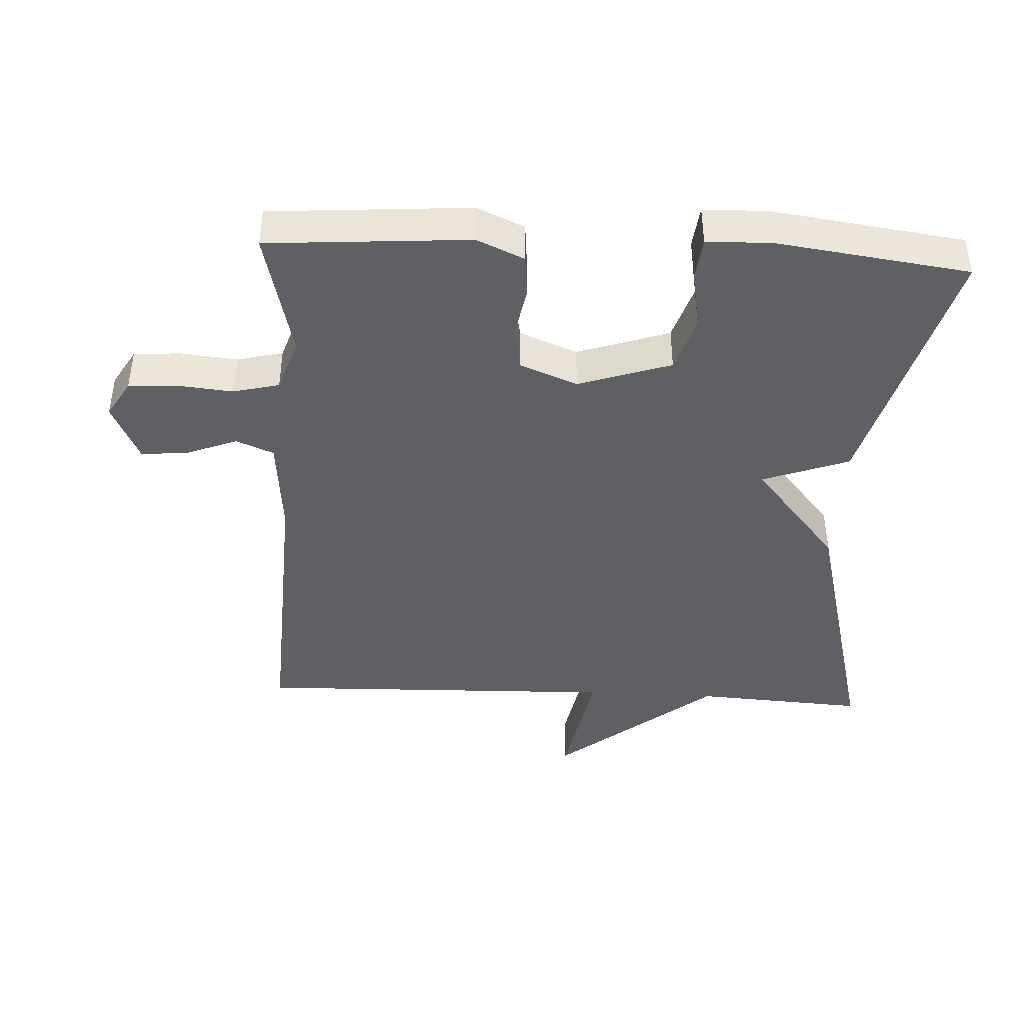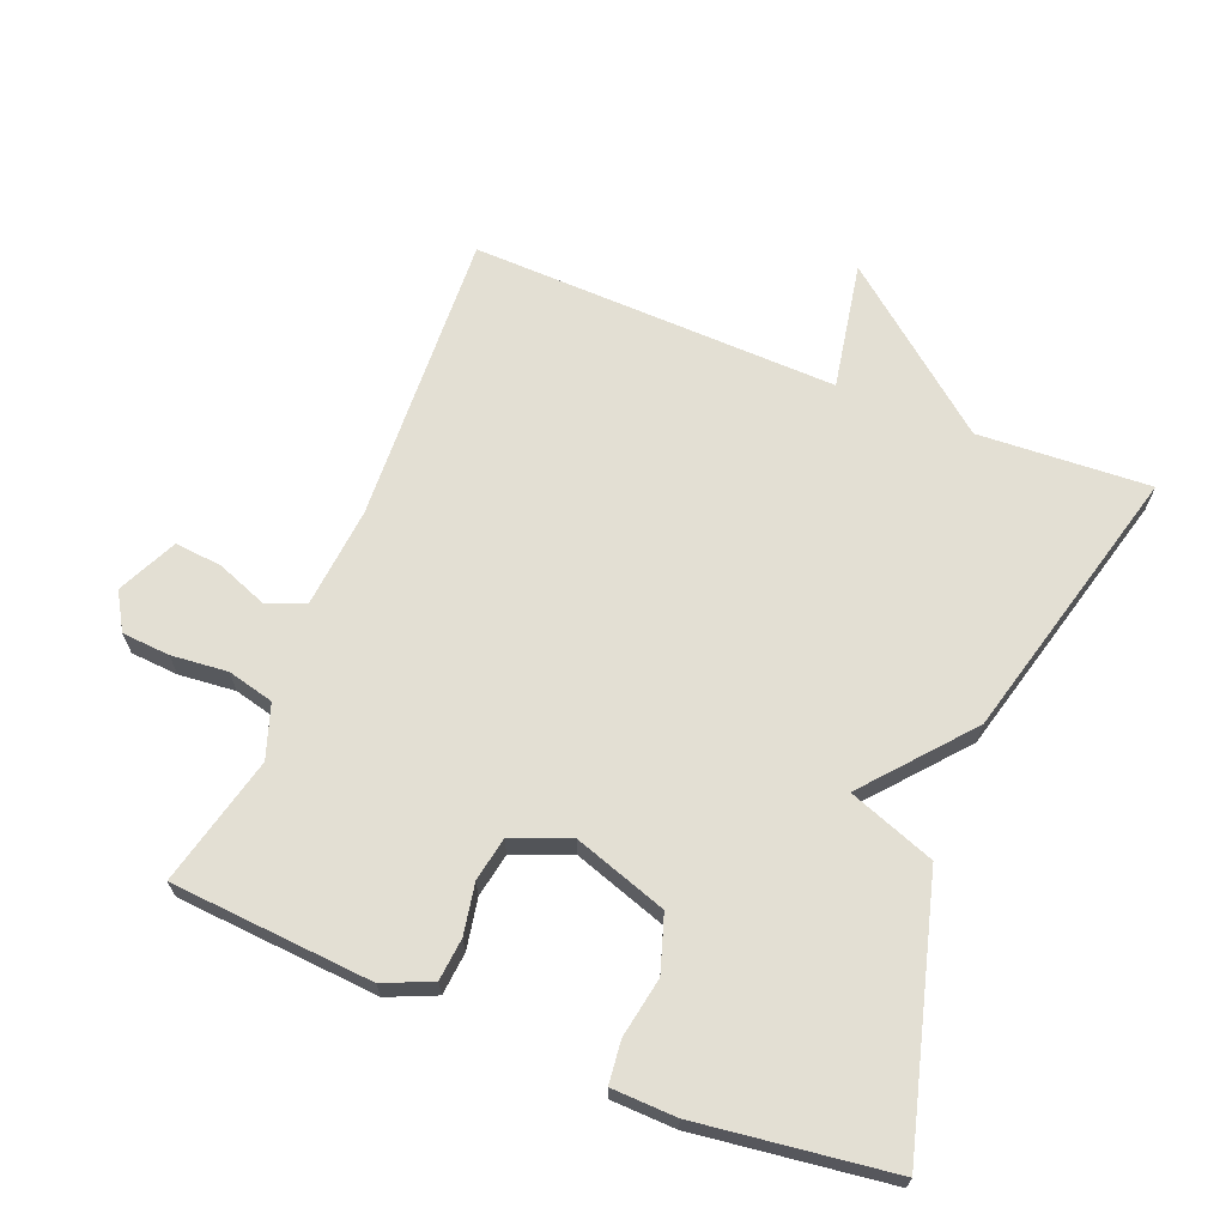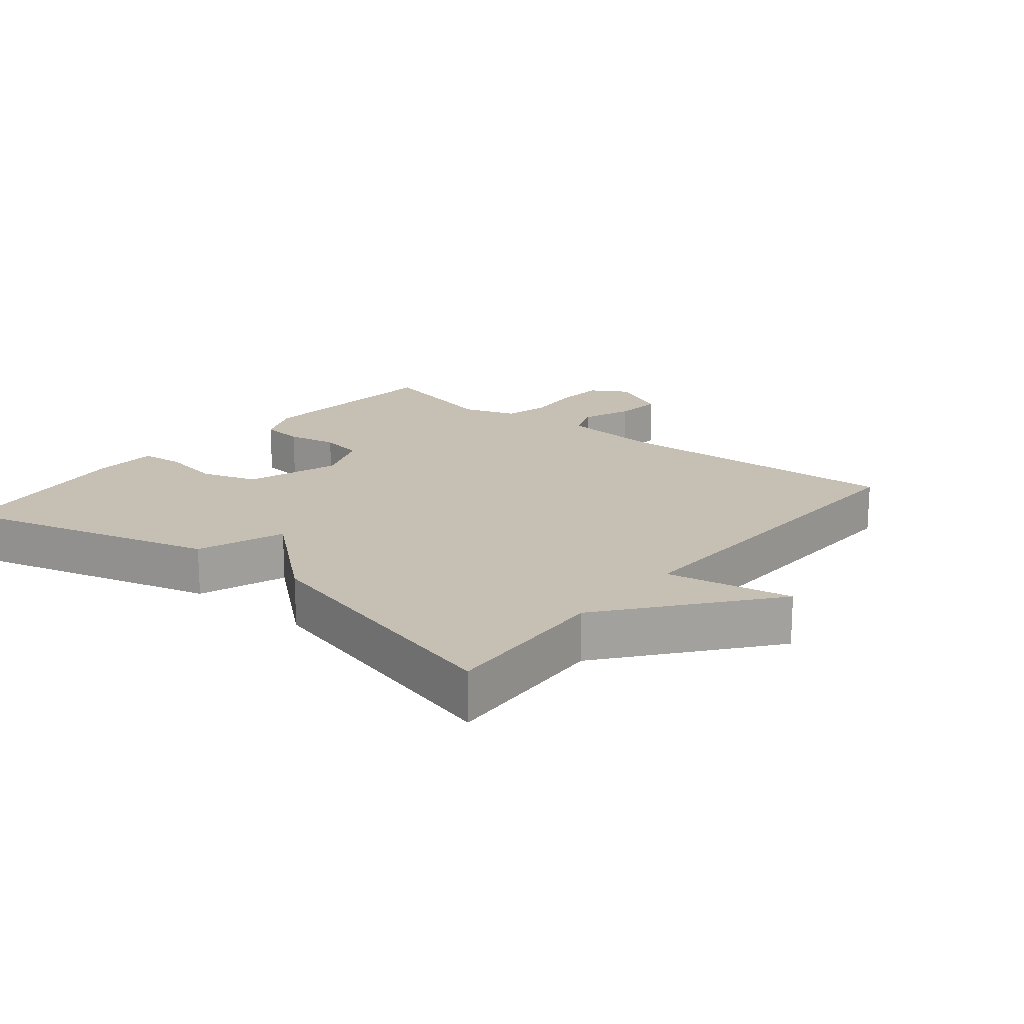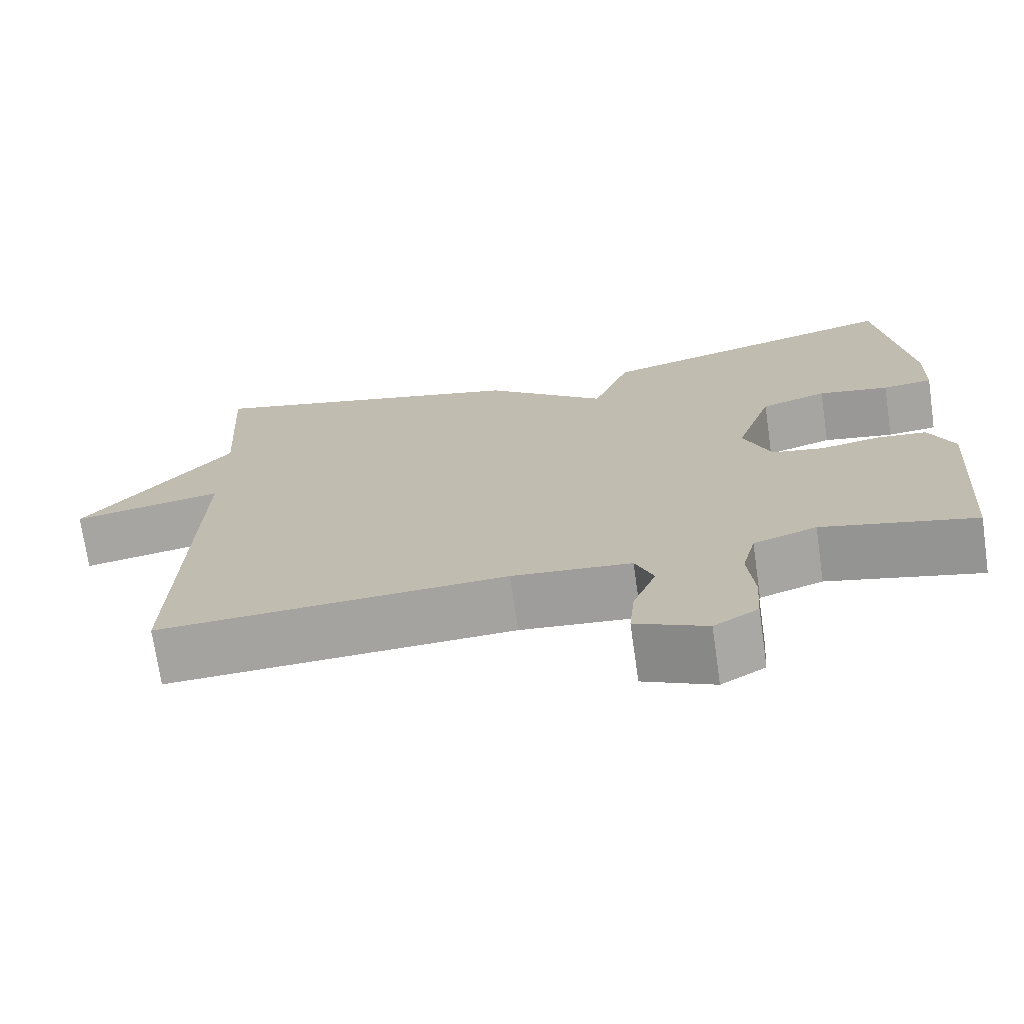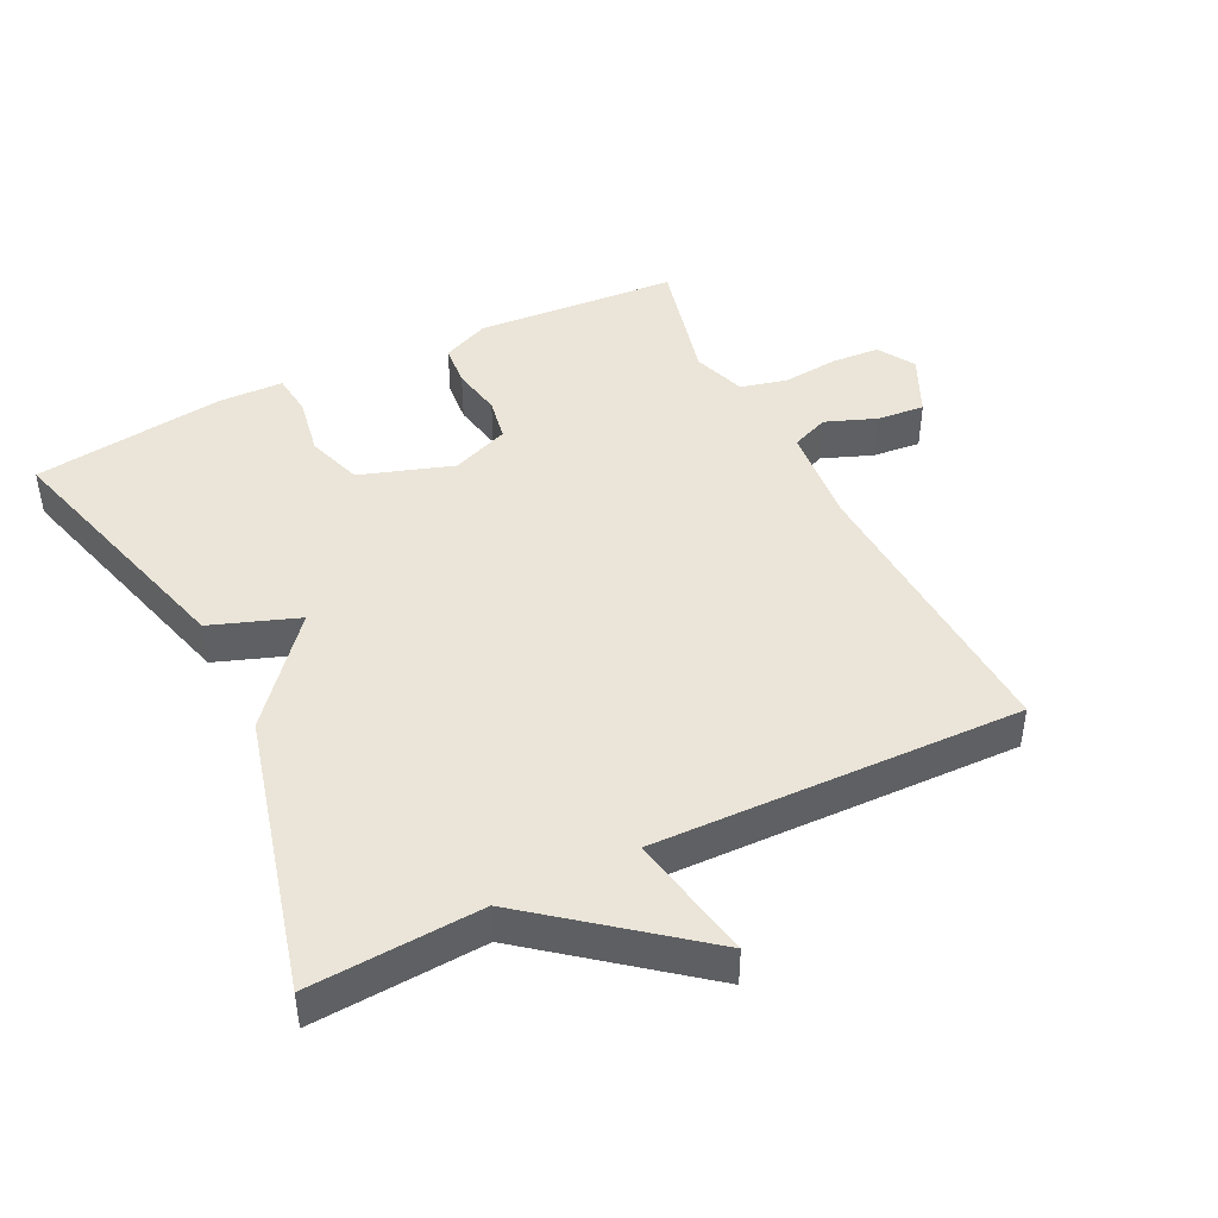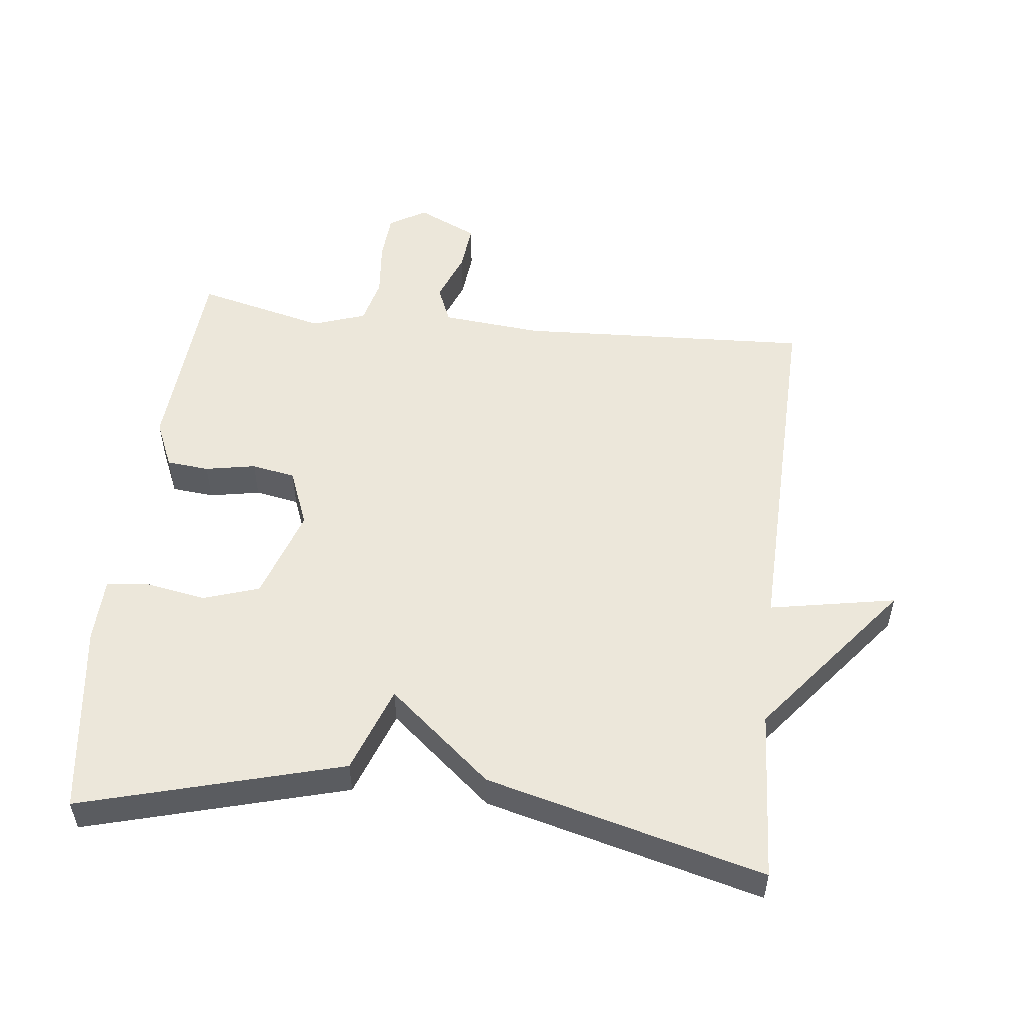
<metadata>
{"format":"obj","ext":"obj","renderer":"f3d","projection":"perspective","resolution":1024,"background":"white","views":[{"elev":-42.8,"azim":-93.0,"up":"+Y"},{"elev":67.0,"azim":-68.1,"up":"+Y"},{"elev":18.1,"azim":39.2,"up":"+Y"},{"elev":-72.2,"azim":-171.8,"up":"+Z"},{"elev":44.7,"azim":63.6,"up":"+Y"},{"elev":53.0,"azim":6.5,"up":"+Y"}]}
</metadata>
<code>
v 0.5 0.07 -0.5
v 0.065 0.07 -0.479
v -0.084 0.07 -0.493
v -0.107 0.07 -0.549
v -0.078 0.07 -0.624
v -0.071 0.07 -0.695
v -0.16 0.07 -0.737
v -0.215 0.07 -0.704
v -0.22 0.07 -0.633
v -0.212 0.07 -0.549
v -0.229 0.07 -0.48
v -0.308 0.07 -0.453
v -0.5 0.07 -0.5
v -0.522 0.07 -0.2
v -0.491 0.07 -0.129
v -0.428 0.07 -0.123
v -0.353 0.07 -0.137
v -0.288 0.07 -0.125
v -0.254 0.07 -0.039
v -0.3 0.07 0.099
v -0.383 0.07 0.126
v -0.472 0.07 0.11
v -0.535 0.07 0.117
v -0.538 0.07 0.213
v -0.5 0.07 0.5
v -0.112 0.07 0.393
v -0.065 0.07 0.264
v 0.088 0.07 0.393
v 0.5 0.07 0.5
v 0.485 0.07 0.245
v 0.673 0.07 0.01
v 0.485 0.07 0.045
v 0.5 0 -0.5
v 0.065 0 -0.479
v -0.084 0 -0.493
v -0.107 0 -0.549
v -0.078 0 -0.624
v -0.071 0 -0.695
v -0.16 0 -0.737
v -0.215 0 -0.704
v -0.22 0 -0.633
v -0.212 0 -0.549
v -0.229 0 -0.48
v -0.308 0 -0.453
v -0.5 0 -0.5
v -0.522 0 -0.2
v -0.491 0 -0.129
v -0.428 0 -0.123
v -0.353 0 -0.137
v -0.288 0 -0.125
v -0.254 0 -0.039
v -0.3 0 0.099
v -0.383 0 0.126
v -0.472 0 0.11
v -0.535 0 0.117
v -0.538 0 0.213
v -0.5 0 0.5
v -0.112 0 0.393
v -0.065 0 0.264
v 0.088 0 0.393
v 0.5 0 0.5
v 0.485 0 0.245
v 0.673 0 0.01
v 0.485 0 0.045
f 30 31 32
f 27 28 29 30
f 27 30 32
f 25 26 27
f 24 25 27
f 23 24 27
f 22 23 27
f 21 22 27
f 20 21 27 32
f 32 1 2
f 20 32 2
f 19 20 2
f 15 16 17
f 14 15 17
f 13 14 17
f 12 13 17
f 11 12 17 18
f 10 11 18 19
f 8 9 10
f 7 8 10
f 6 7 10
f 5 6 10
f 4 5 10
f 3 4 10 19
f 2 3 19
f 64 63 62
f 62 61 60 59
f 64 62 59
f 59 58 57
f 59 57 56
f 59 56 55
f 59 55 54
f 59 54 53
f 64 59 53 52
f 34 33 64
f 34 64 52
f 34 52 51
f 49 48 47
f 49 47 46
f 49 46 45
f 49 45 44
f 50 49 44 43
f 51 50 43 42
f 42 41 40
f 42 40 39
f 42 39 38
f 42 38 37
f 42 37 36
f 51 42 36 35
f 51 35 34
f 1 33 34 2
f 2 34 35 3
f 3 35 36 4
f 4 36 37 5
f 5 37 38 6
f 6 38 39 7
f 7 39 40 8
f 8 40 41 9
f 9 41 42 10
f 10 42 43 11
f 11 43 44 12
f 12 44 45 13
f 13 45 46 14
f 14 46 47 15
f 15 47 48 16
f 16 48 49 17
f 17 49 50 18
f 18 50 51 19
f 19 51 52 20
f 20 52 53 21
f 21 53 54 22
f 22 54 55 23
f 23 55 56 24
f 24 56 57 25
f 25 57 58 26
f 26 58 59 27
f 27 59 60 28
f 28 60 61 29
f 29 61 62 30
f 30 62 63 31
f 31 63 64 32
f 32 64 33 1

</code>
